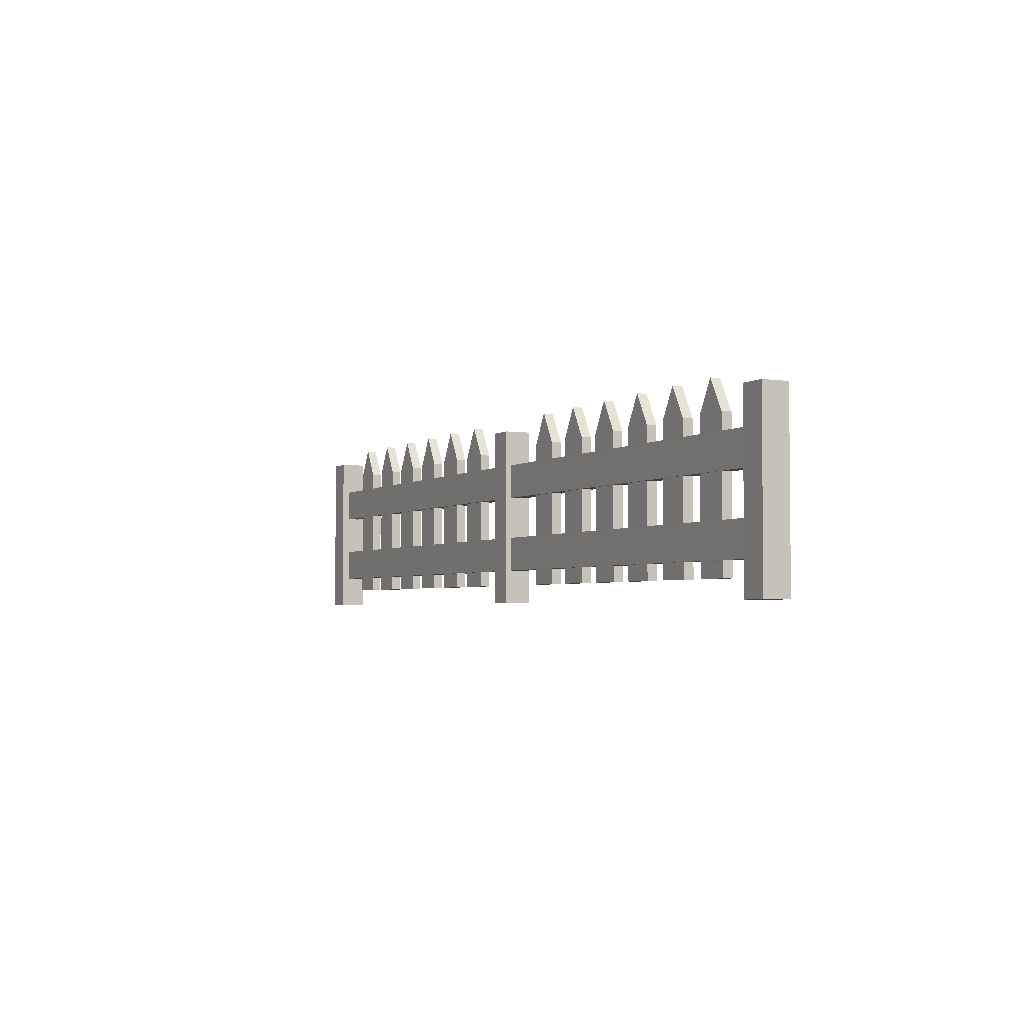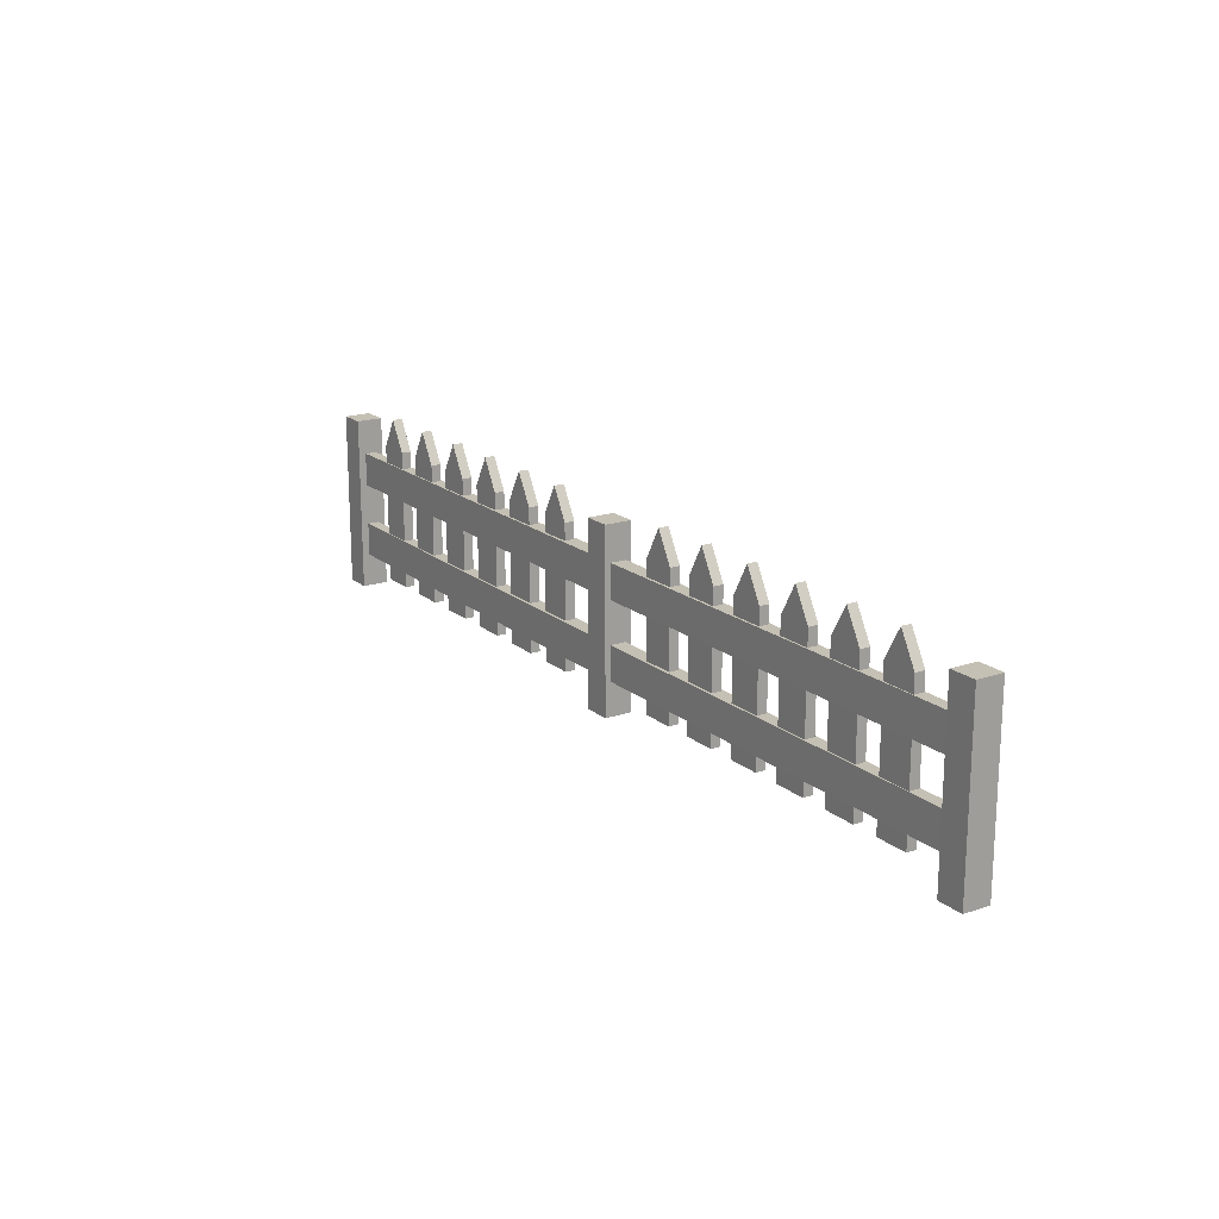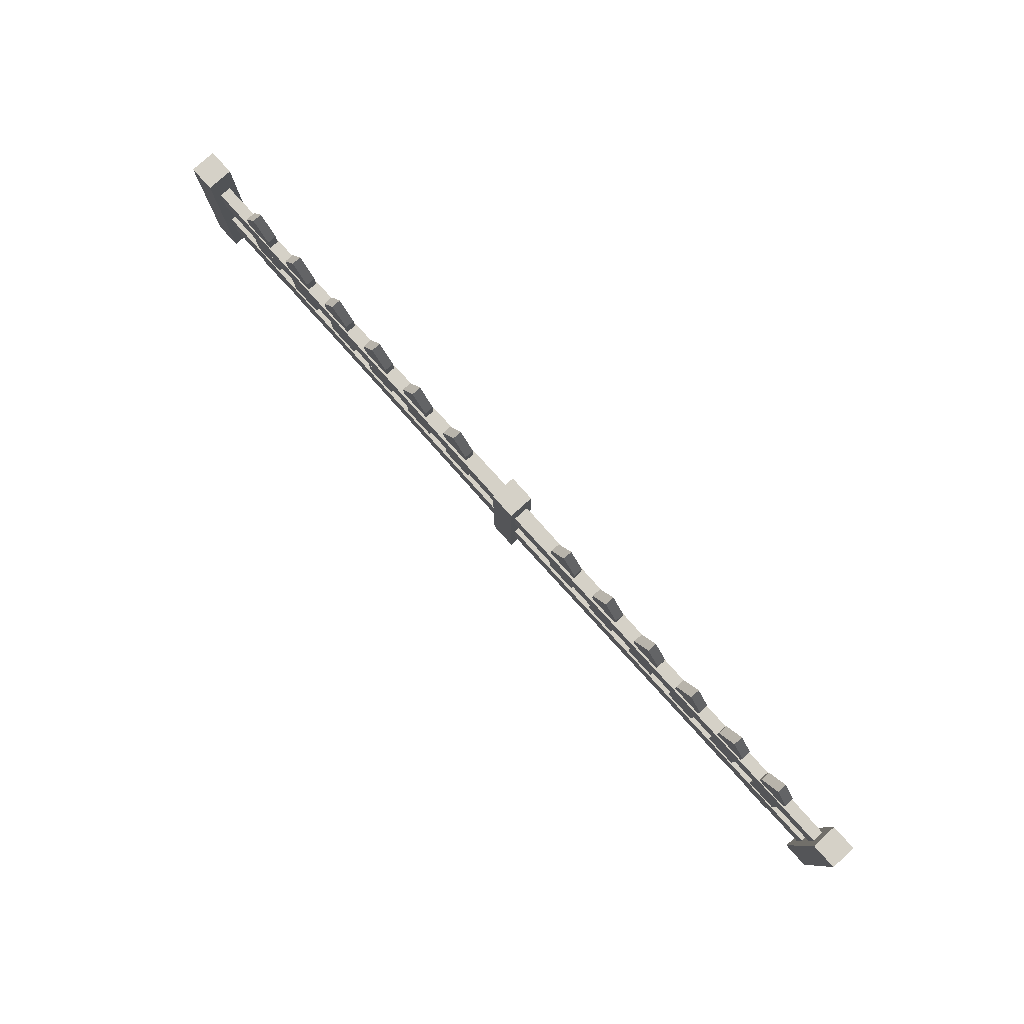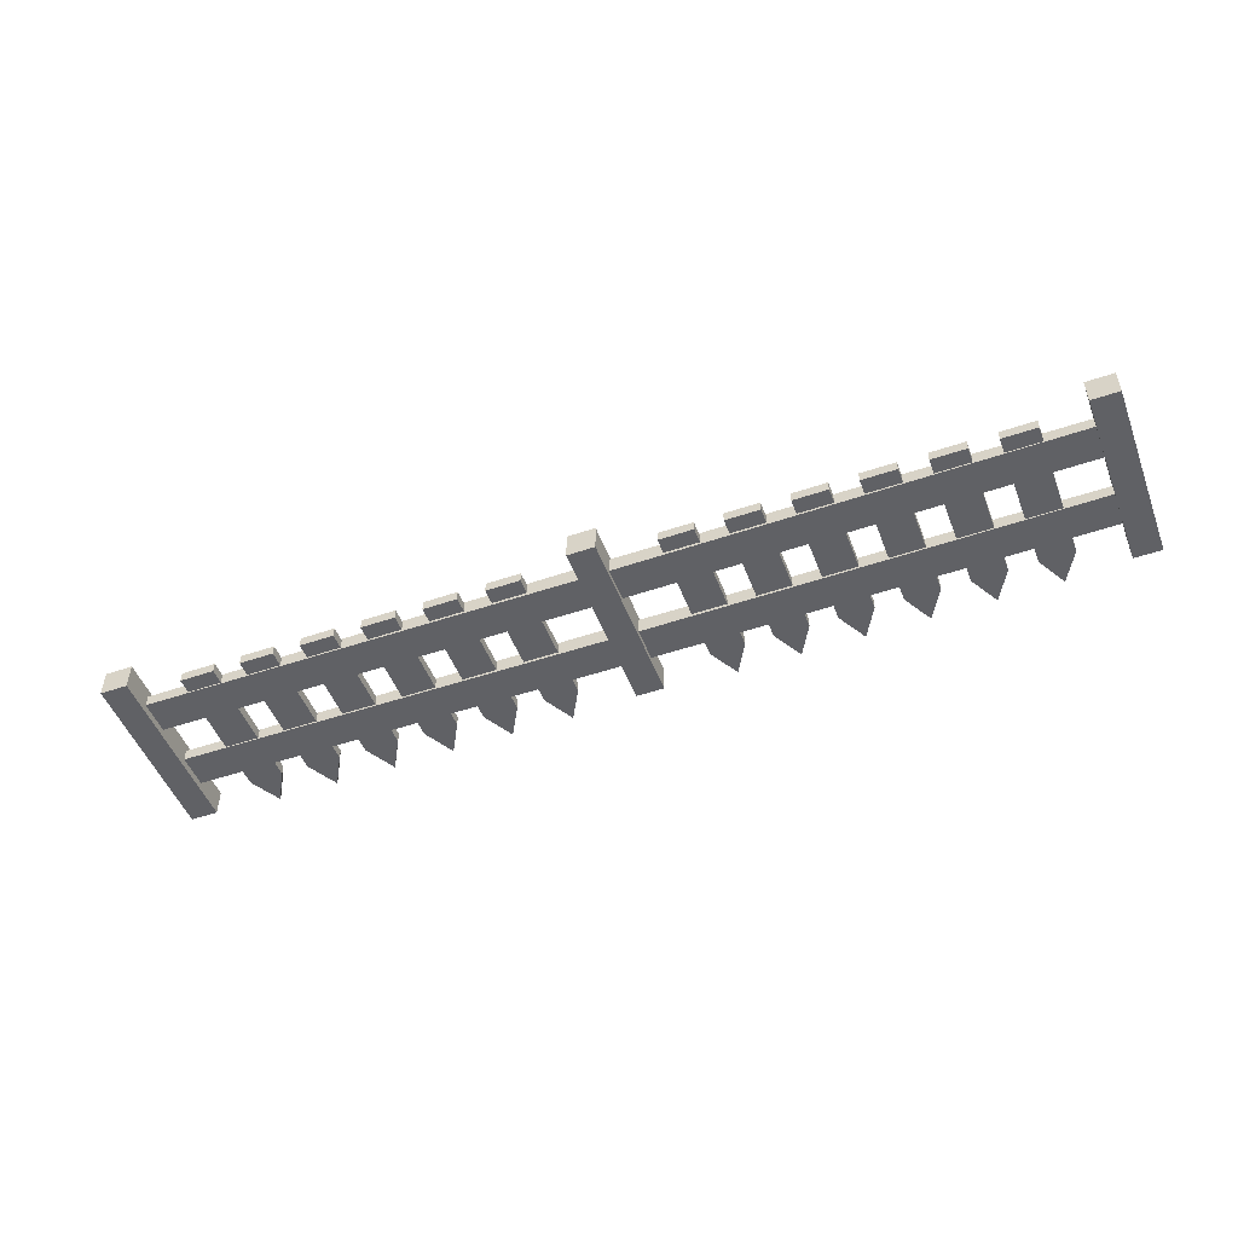
<metadata>
{"format":"obj","ext":"obj","renderer":"f3d","projection":"perspective","resolution":1024,"background":"white","views":[{"elev":-3.3,"azim":-116.6,"up":"+Y"},{"elev":18.2,"azim":-123.4,"up":"+Y"},{"elev":79.7,"azim":-132.1,"up":"+Y"},{"elev":-49.8,"azim":20.6,"up":"+Z"}]}
</metadata>
<code>
o Fence2_Cube.024
v 2.502 0.1029 -0.03092
v 2.502 0.9755 -0.03092
v 2.502 0.1029 0.03092
v 2.502 0.9755 0.03092
v 2.292 0.1029 -0.03092
v 2.292 0.9755 -0.03092
v 2.292 0.1029 0.03092
v 2.292 0.9755 0.03092
v 2.397 0.1029 0.03092
v 2.397 1.164 0.03092
v 2.397 0.1029 -0.03092
v 2.397 1.164 -0.03092
v 2.124 0.1029 -0.03092
v 2.124 0.9755 -0.03092
v 2.124 0.1029 0.03092
v 2.124 0.9755 0.03092
v 1.914 0.1029 -0.03092
v 1.914 0.9755 -0.03092
v 1.914 0.1029 0.03092
v 1.914 0.9755 0.03092
v 2.019 0.1029 0.03092
v 2.019 1.164 0.03092
v 2.019 0.1029 -0.03092
v 2.019 1.164 -0.03092
v 1.746 0.1029 -0.03092
v 1.746 0.9755 -0.03092
v 1.746 0.1029 0.03092
v 1.746 0.9755 0.03092
v 1.535 0.1029 -0.03092
v 1.535 0.9755 -0.03092
v 1.535 0.1029 0.03092
v 1.535 0.9755 0.03092
v 1.64 0.1029 0.03092
v 1.64 1.164 0.03092
v 1.64 0.1029 -0.03092
v 1.64 1.164 -0.03092
v 1.367 0.1029 -0.03092
v 1.367 0.9755 -0.03092
v 1.367 0.1029 0.03092
v 1.367 0.9755 0.03092
v 1.157 0.1029 -0.03092
v 1.157 0.9755 -0.03092
v 1.157 0.1029 0.03092
v 1.157 0.9755 0.03092
v 1.262 0.1029 0.03092
v 1.262 1.164 0.03092
v 1.262 0.1029 -0.03092
v 1.262 1.164 -0.03092
v 0.9886 0.1029 -0.03092
v 0.9886 0.9755 -0.03092
v 0.9886 0.1029 0.03092
v 0.9886 0.9755 0.03092
v 0.7784 0.1029 -0.03092
v 0.7784 0.9755 -0.03092
v 0.7784 0.1029 0.03092
v 0.7784 0.9755 0.03092
v 0.8835 0.1029 0.03092
v 0.8835 1.164 0.03092
v 0.8835 0.1029 -0.03092
v 0.8835 1.164 -0.03092
v 0.6102 0.1029 -0.03092
v 0.6102 0.9755 -0.03092
v 0.6102 0.1029 0.03092
v 0.6102 0.9755 0.03092
v 0.3999 0.1029 -0.03092
v 0.3999 0.9755 -0.03092
v 0.3999 0.1029 0.03092
v 0.3999 0.9755 0.03092
v 0.505 0.1029 0.03092
v 0.505 1.164 0.03092
v 0.505 0.1029 -0.03092
v 0.505 1.164 -0.03092
v -2.502 0.1029 -0.03092
v -2.502 0.9755 -0.03092
v -2.502 0.1029 0.03092
v -2.502 0.9755 0.03092
v -2.292 0.1029 -0.03092
v -2.292 0.9755 -0.03092
v -2.292 0.1029 0.03092
v -2.292 0.9755 0.03092
v -2.397 0.1029 0.03092
v -2.397 1.164 0.03092
v -2.397 0.1029 -0.03092
v -2.397 1.164 -0.03092
v -2.124 0.1029 -0.03092
v -2.124 0.9755 -0.03092
v -2.124 0.1029 0.03092
v -2.124 0.9755 0.03092
v -1.914 0.1029 -0.03092
v -1.914 0.9755 -0.03092
v -1.914 0.1029 0.03092
v -1.914 0.9755 0.03092
v -2.019 0.1029 0.03092
v -2.019 1.164 0.03092
v -2.019 0.1029 -0.03092
v -2.019 1.164 -0.03092
v -1.746 0.1029 -0.03092
v -1.746 0.9755 -0.03092
v -1.746 0.1029 0.03092
v -1.746 0.9755 0.03092
v -1.535 0.1029 -0.03092
v -1.535 0.9755 -0.03092
v -1.535 0.1029 0.03092
v -1.535 0.9755 0.03092
v -1.64 0.1029 0.03092
v -1.64 1.164 0.03092
v -1.64 0.1029 -0.03092
v -1.64 1.164 -0.03092
v -1.367 0.1029 -0.03092
v -1.367 0.9755 -0.03092
v -1.367 0.1029 0.03092
v -1.367 0.9755 0.03092
v -1.157 0.1029 -0.03092
v -1.157 0.9755 -0.03092
v -1.157 0.1029 0.03092
v -1.157 0.9755 0.03092
v -1.262 0.1029 0.03092
v -1.262 1.164 0.03092
v -1.262 0.1029 -0.03092
v -1.262 1.164 -0.03092
v -0.9886 0.1029 -0.03092
v -0.9886 0.9755 -0.03092
v -0.9886 0.1029 0.03092
v -0.9886 0.9755 0.03092
v -0.7784 0.1029 -0.03092
v -0.7784 0.9755 -0.03092
v -0.7784 0.1029 0.03092
v -0.7784 0.9755 0.03092
v -0.8835 0.1029 0.03092
v -0.8835 1.164 0.03092
v -0.8835 0.1029 -0.03092
v -0.8835 1.164 -0.03092
v -0.6102 0.1029 -0.03092
v -0.6102 0.9755 -0.03092
v -0.6102 0.1029 0.03092
v -0.6102 0.9755 0.03092
v -0.3999 0.1029 -0.03092
v -0.3999 0.9755 -0.03092
v -0.3999 0.1029 0.03092
v -0.3999 0.9755 0.03092
v -0.505 0.1029 0.03092
v -0.505 1.164 0.03092
v -0.505 0.1029 -0.03092
v -0.505 1.164 -0.03092
v 2.945 -0.00934 -0.08275
v 2.945 1.088 -0.08275
v 2.945 -0.00934 0.08275
v 2.945 1.088 0.08275
v 2.778 -0.00934 -0.08275
v 2.778 1.088 -0.08275
v 2.778 -0.00934 0.08275
v 2.778 1.088 0.08275
v 0.0845 1.088 0.08275
v 0.0845 -0.00934 0.08275
v 0.0845 1.088 -0.08275
v 0.0845 -0.00934 -0.08275
v 2.942 0.4063 -0.03531
v 2.942 0.4063 0.03531
v 2.942 0.1973 -0.03531
v 2.942 0.1973 0.03531
v 2.942 0.8714 -0.03531
v 2.942 0.8714 0.03531
v 2.942 0.6624 -0.03531
v 2.942 0.6624 0.03531
v -2.945 -0.00934 -0.08275
v -2.945 1.088 -0.08275
v -2.945 -0.00934 0.08275
v -2.945 1.088 0.08275
v -2.778 -0.00934 -0.08275
v -2.778 1.088 -0.08275
v -2.778 -0.00934 0.08275
v -2.778 1.088 0.08275
v -0.0845 1.088 0.08275
v -0.0845 -0.00934 0.08275
v -0.0845 1.088 -0.08275
v -0.0845 -0.00934 -0.08275
v -2.942 0.4063 -0.03531
v 0 0.4063 -0.05015
v -2.942 0.4063 0.03531
v -0 0.4063 0.05015
v -2.942 0.1973 -0.03531
v 0 0.1973 -0.05015
v -2.942 0.1973 0.03531
v -0 0.1973 0.05015
v -2.942 0.8714 -0.03531
v 0 0.8714 -0.05015
v -2.942 0.8714 0.03531
v -0 0.8714 0.05015
v -2.942 0.6624 -0.03531
v 0 0.6624 -0.05015
v -2.942 0.6624 0.03531
v -0 0.6624 0.05015
v 0 1.088 -0.08275
v 0 -0.00934 -0.08275
v -0 1.088 0.08275
v -0 -0.00934 0.08275
f 2 3 1
f 9 8 7
f 8 5 7
f 11 2 1
f 7 11 9
f 4 12 10
f 8 12 6
f 3 11 1
f 6 11 5
f 4 9 3
f 14 15 13
f 21 20 19
f 20 17 19
f 23 14 13
f 21 17 23
f 16 24 22
f 22 18 20
f 15 23 13
f 18 23 17
f 16 21 15
f 26 27 25
f 33 32 31
f 32 29 31
f 35 26 25
f 33 29 35
f 28 36 34
f 34 30 32
f 27 35 25
f 30 35 29
f 28 33 27
f 38 39 37
f 45 44 43
f 44 41 43
f 47 38 37
f 45 41 47
f 46 38 48
f 46 42 44
f 39 47 37
f 42 47 41
f 40 45 39
f 50 51 49
f 57 56 55
f 56 53 55
f 59 50 49
f 55 59 57
f 52 60 58
f 58 54 56
f 57 49 51
f 54 59 53
f 52 57 51
f 62 63 61
f 69 68 67
f 68 65 67
f 71 62 61
f 67 71 69
f 64 72 70
f 70 66 68
f 69 61 63
f 66 71 65
f 64 69 63
f 75 74 73
f 81 80 82
f 77 80 79
f 83 74 84
f 83 79 81
f 84 76 82
f 78 82 80
f 73 81 75
f 83 78 77
f 81 76 75
f 87 86 85
f 93 92 94
f 89 92 91
f 95 86 96
f 95 91 93
f 96 88 94
f 92 96 94
f 85 93 87
f 95 90 89
f 93 88 87
f 99 98 97
f 105 104 106
f 101 104 103
f 107 98 108
f 107 103 105
f 106 98 100
f 104 108 106
f 97 105 99
f 107 102 101
f 105 100 99
f 111 110 109
f 117 116 118
f 113 116 115
f 119 110 120
f 119 115 117
f 118 110 112
f 116 120 118
f 109 117 111
f 119 114 113
f 117 112 111
f 123 122 121
f 129 128 130
f 125 128 127
f 131 122 132
f 131 127 129
f 132 124 130
f 126 130 128
f 123 131 129
f 131 126 125
f 129 124 123
f 135 134 133
f 141 140 142
f 137 140 139
f 143 134 144
f 141 137 139
f 144 136 142
f 138 142 140
f 133 141 135
f 143 138 137
f 141 136 135
f 146 147 145
f 148 151 147
f 152 149 151
f 150 145 149
f 151 145 147
f 148 150 152
f 153 193 195
f 193 156 194
f 178 158 157
f 180 160 158
f 184 159 160
f 182 157 159
f 160 157 158
f 186 162 161
f 188 164 162
f 192 163 164
f 190 161 163
f 164 161 162
f 155 154 156
f 153 196 154
f 154 194 156
f 167 166 165
f 171 168 167
f 169 172 171
f 165 170 169
f 165 171 167
f 170 168 172
f 195 175 173
f 176 193 194
f 179 178 177
f 183 180 179
f 181 184 183
f 177 182 181
f 177 183 179
f 187 186 185
f 191 188 187
f 189 192 191
f 185 190 189
f 185 191 187
f 174 175 176
f 196 173 174
f 176 196 174
f 2 4 3
f 9 10 8
f 8 6 5
f 11 12 2
f 7 5 11
f 4 2 12
f 8 10 12
f 3 9 11
f 6 12 11
f 4 10 9
f 14 16 15
f 21 22 20
f 20 18 17
f 23 24 14
f 21 19 17
f 16 14 24
f 22 24 18
f 15 21 23
f 18 24 23
f 16 22 21
f 26 28 27
f 33 34 32
f 32 30 29
f 35 36 26
f 33 31 29
f 28 26 36
f 34 36 30
f 27 33 35
f 30 36 35
f 28 34 33
f 38 40 39
f 45 46 44
f 44 42 41
f 47 48 38
f 45 43 41
f 46 40 38
f 46 48 42
f 39 45 47
f 42 48 47
f 40 46 45
f 50 52 51
f 57 58 56
f 56 54 53
f 59 60 50
f 55 53 59
f 52 50 60
f 58 60 54
f 57 59 49
f 54 60 59
f 52 58 57
f 62 64 63
f 69 70 68
f 68 66 65
f 71 72 62
f 67 65 71
f 64 62 72
f 70 72 66
f 69 71 61
f 66 72 71
f 64 70 69
f 75 76 74
f 81 79 80
f 77 78 80
f 83 73 74
f 83 77 79
f 84 74 76
f 78 84 82
f 73 83 81
f 83 84 78
f 81 82 76
f 87 88 86
f 93 91 92
f 89 90 92
f 95 85 86
f 95 89 91
f 96 86 88
f 92 90 96
f 85 95 93
f 95 96 90
f 93 94 88
f 99 100 98
f 105 103 104
f 101 102 104
f 107 97 98
f 107 101 103
f 106 108 98
f 104 102 108
f 97 107 105
f 107 108 102
f 105 106 100
f 111 112 110
f 117 115 116
f 113 114 116
f 119 109 110
f 119 113 115
f 118 120 110
f 116 114 120
f 109 119 117
f 119 120 114
f 117 118 112
f 123 124 122
f 129 127 128
f 125 126 128
f 131 121 122
f 131 125 127
f 132 122 124
f 126 132 130
f 123 121 131
f 131 132 126
f 129 130 124
f 135 136 134
f 141 139 140
f 137 138 140
f 143 133 134
f 141 143 137
f 144 134 136
f 138 144 142
f 133 143 141
f 143 144 138
f 141 142 136
f 146 148 147
f 148 152 151
f 152 150 149
f 150 146 145
f 151 149 145
f 148 146 150
f 153 155 193
f 193 155 156
f 178 180 158
f 180 184 160
f 184 182 159
f 182 178 157
f 160 159 157
f 186 188 162
f 188 192 164
f 192 190 163
f 190 186 161
f 164 163 161
f 155 153 154
f 153 195 196
f 154 196 194
f 167 168 166
f 171 172 168
f 169 170 172
f 165 166 170
f 165 169 171
f 170 166 168
f 195 193 175
f 176 175 193
f 179 180 178
f 183 184 180
f 181 182 184
f 177 178 182
f 177 181 183
f 187 188 186
f 191 192 188
f 189 190 192
f 185 186 190
f 185 189 191
f 174 173 175
f 196 195 173
f 176 194 196

</code>
